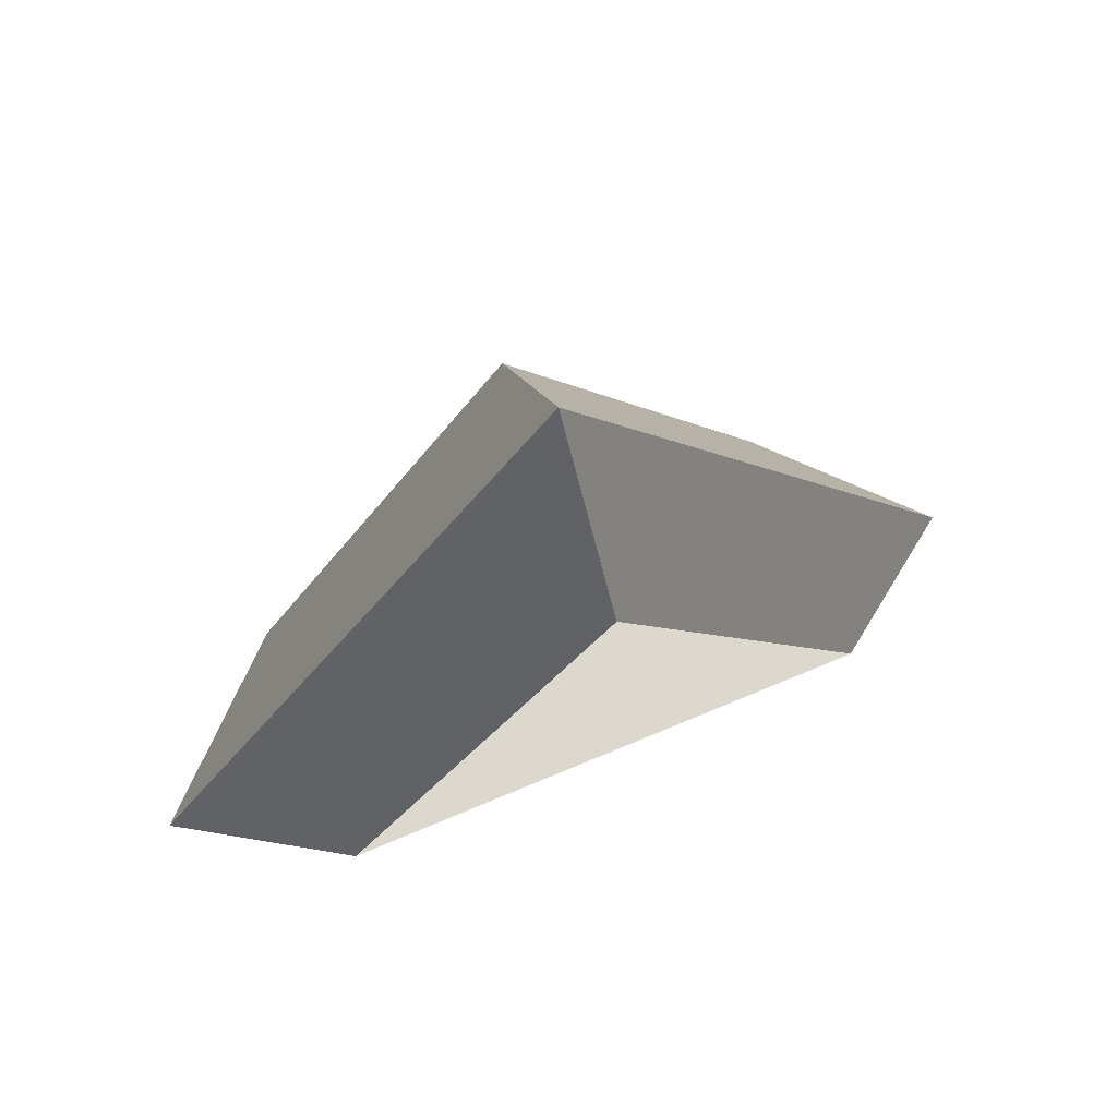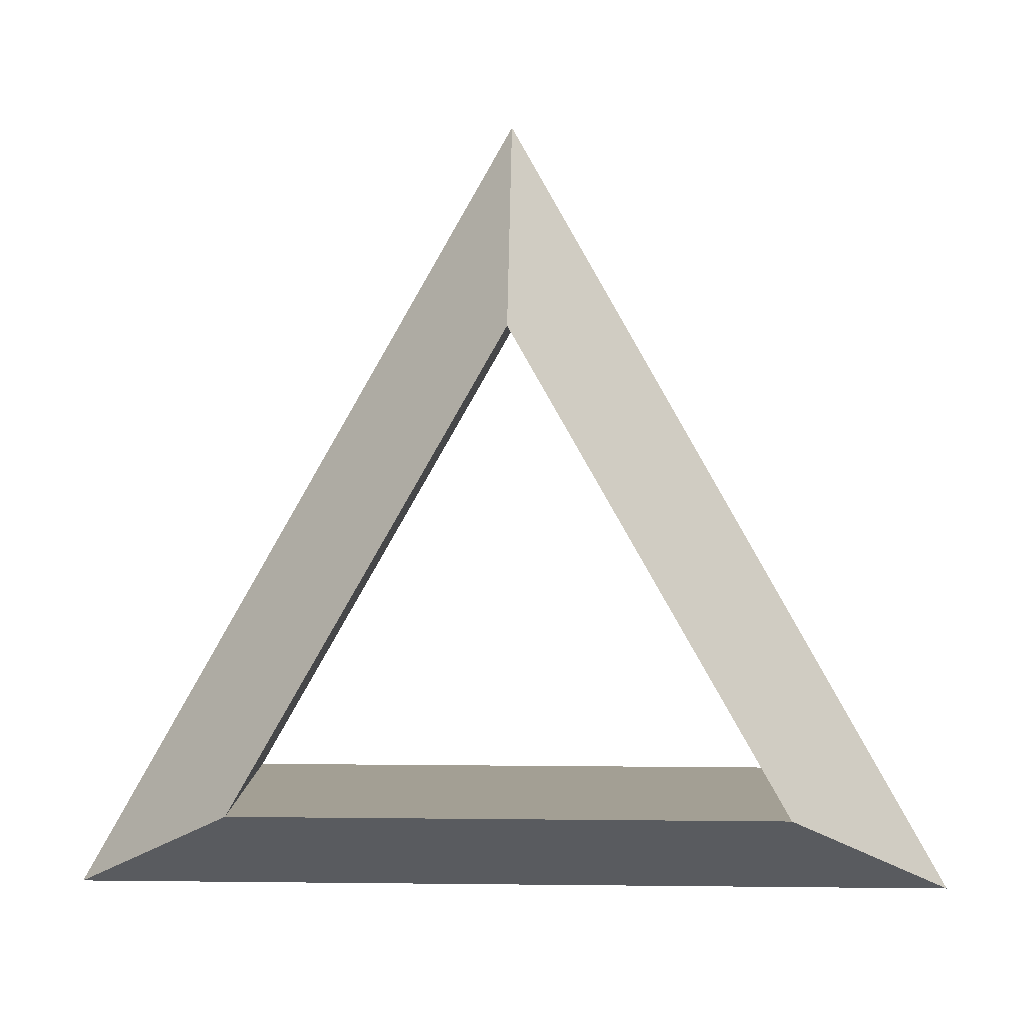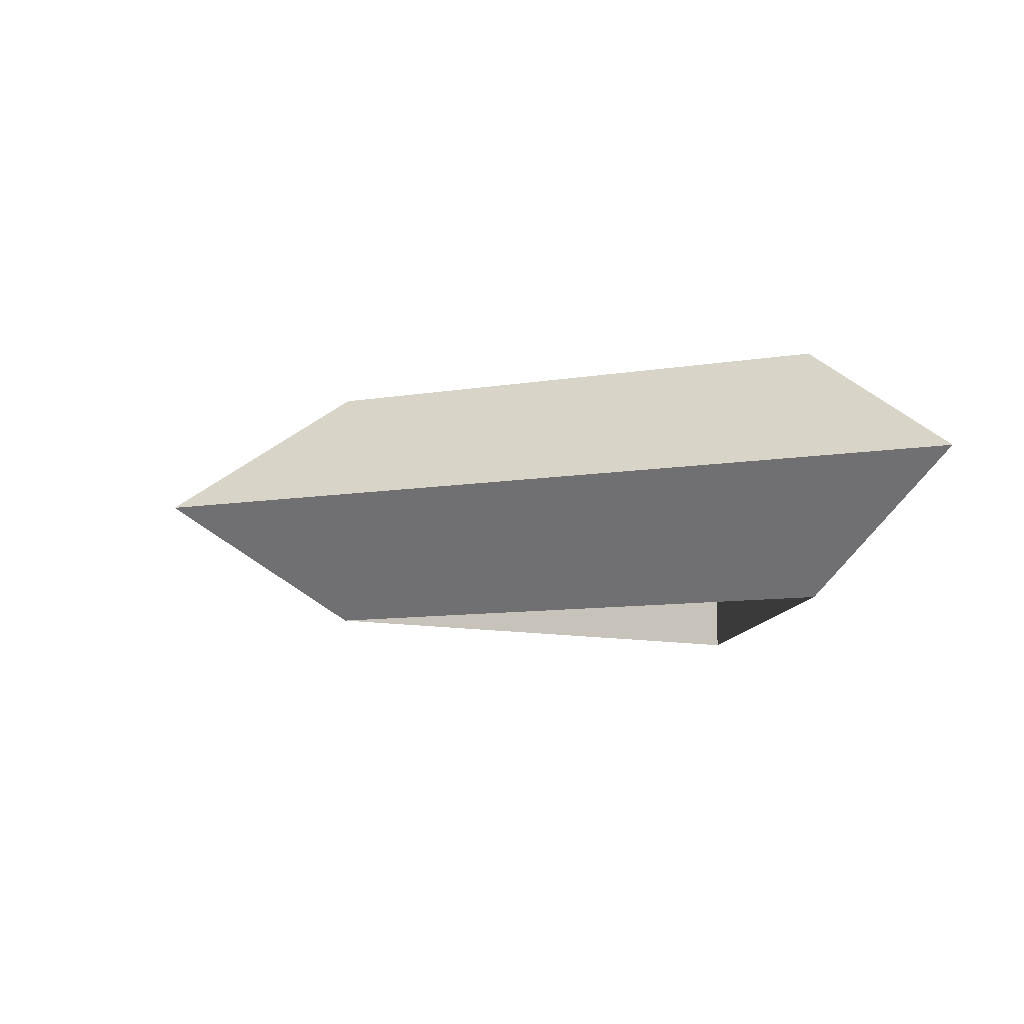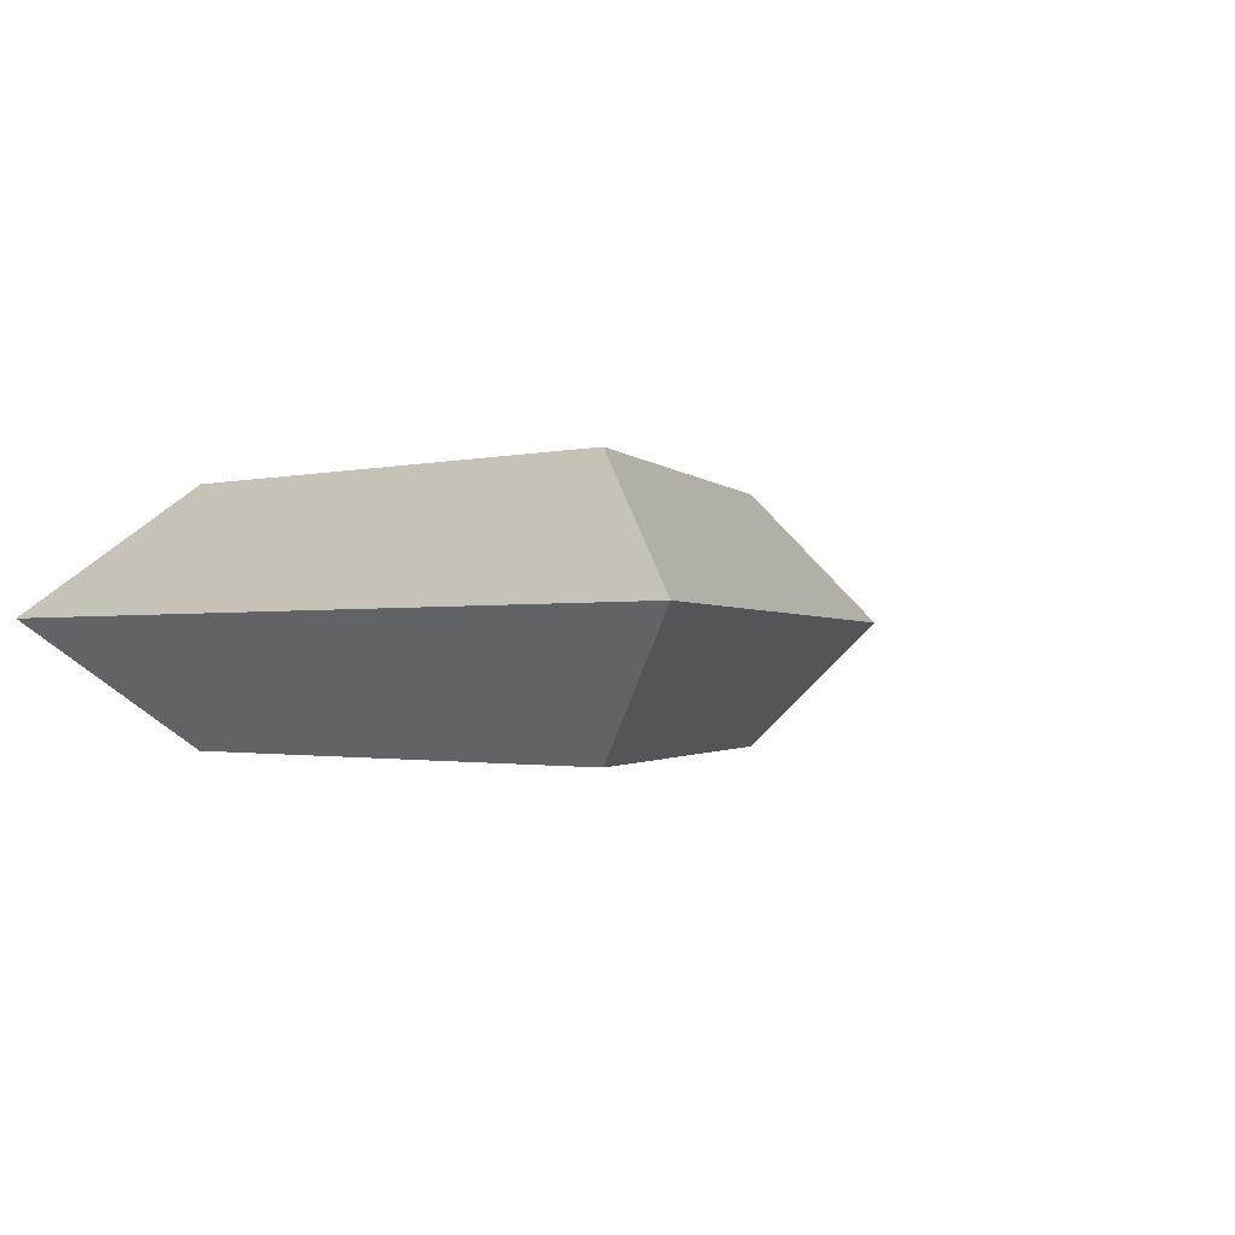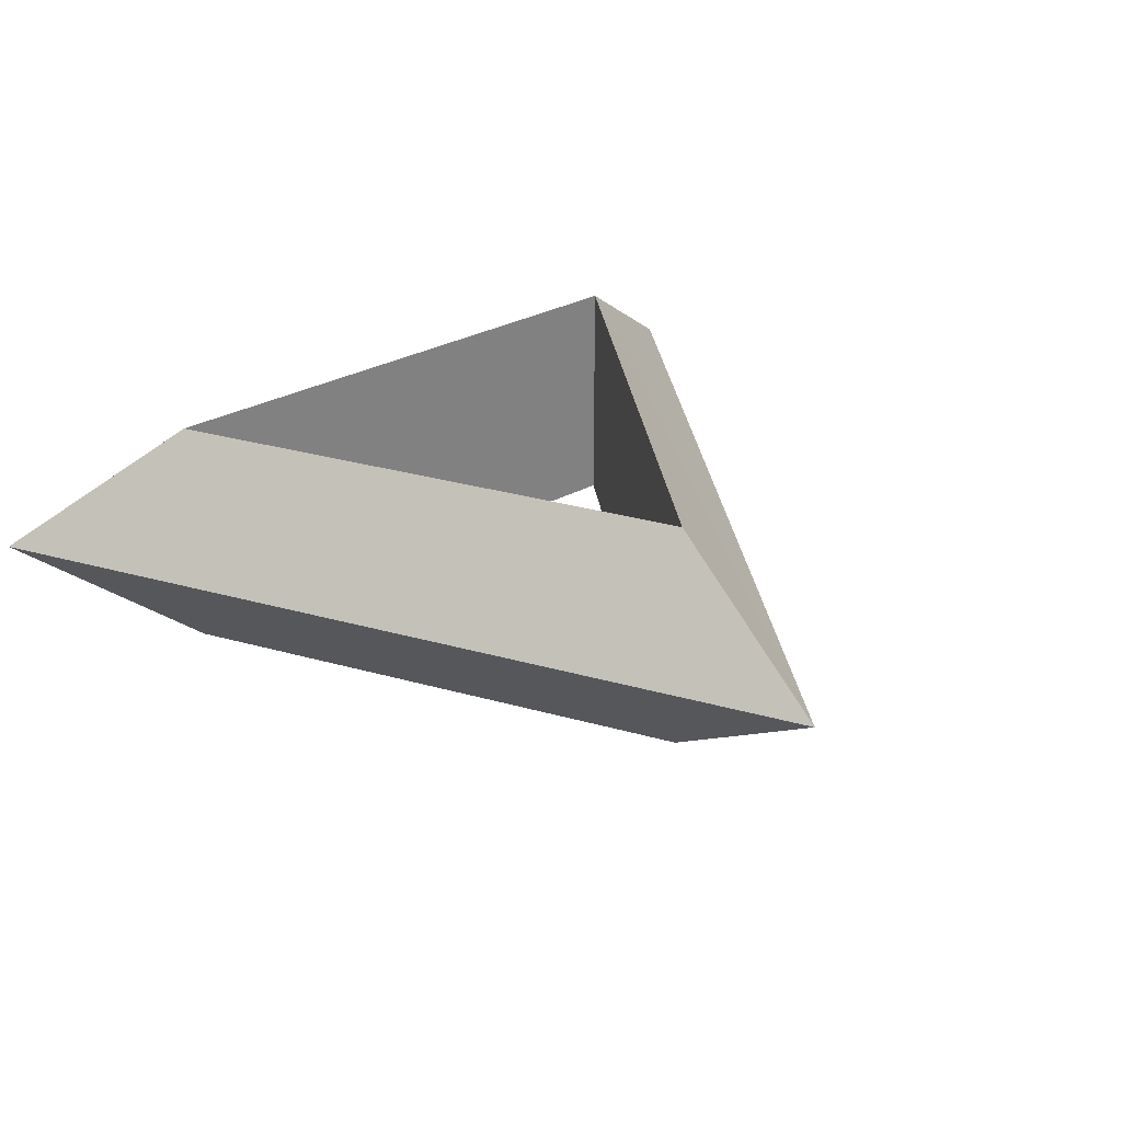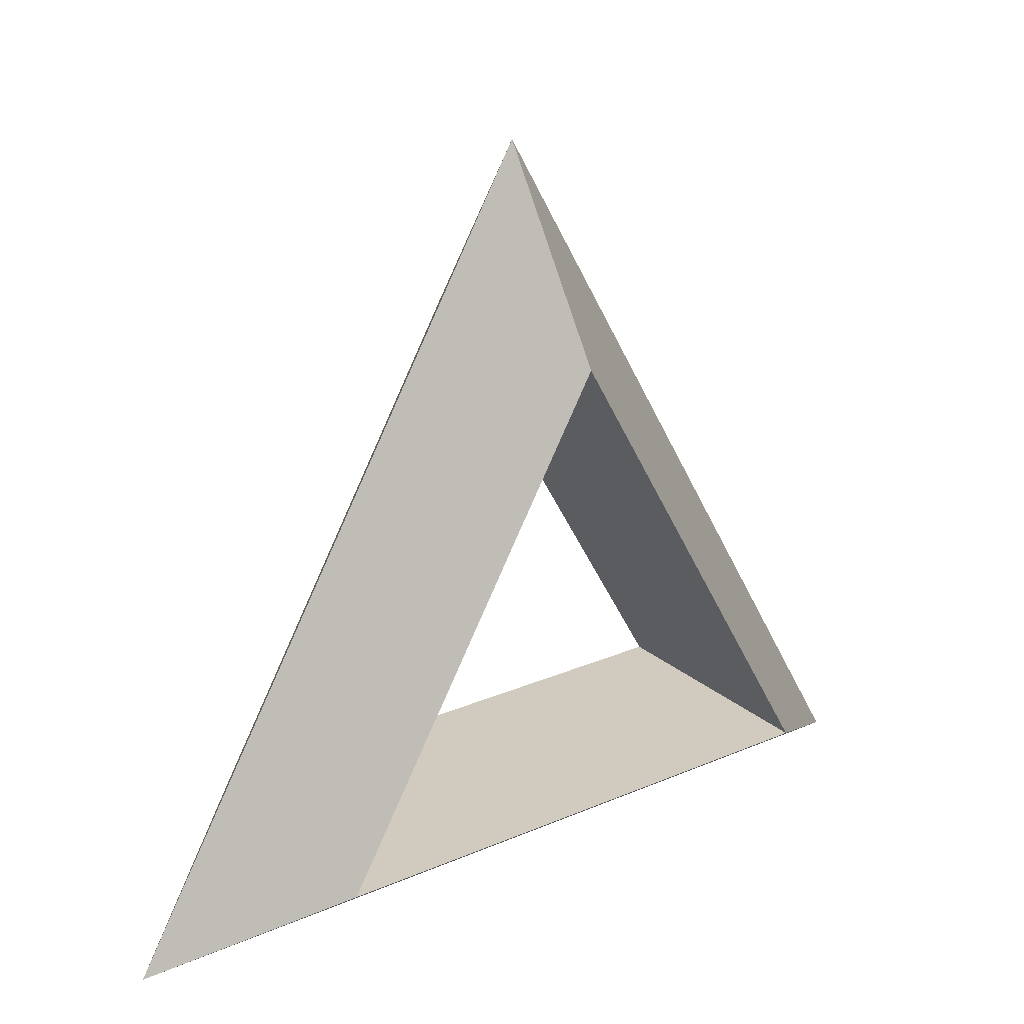
<metadata>
{"format":"obj","ext":"obj","renderer":"f3d","projection":"perspective","resolution":1024,"background":"white","views":[{"elev":72.1,"azim":-22.7,"up":"+Y"},{"elev":5.4,"azim":-177.9,"up":"+Y"},{"elev":-8.9,"azim":-94.5,"up":"+Z"},{"elev":-1.2,"azim":45.4,"up":"+Z"},{"elev":30.8,"azim":142.0,"up":"+Z"},{"elev":23.6,"azim":-35.8,"up":"+Y"}]}
</metadata>
<code>
v -1.224 -0.707 0
v 1.224 -0.707 0
v 0 1.413 0
v -0.758 -0.438 -0.35
v 0.758 -0.438 -0.35
v 0 0.876 -0.35
v -0.758 -0.438 0.35
v 0.758 -0.438 0.35
v 0 0.876 0.35
f 1 4 5 2
f 2 5 6 3
f 3 6 4 1
f 1 2 8 7
f 2 3 9 8
f 3 1 7 9
f 4 7 8 5
f 5 8 9 6
f 6 9 7 4

</code>
